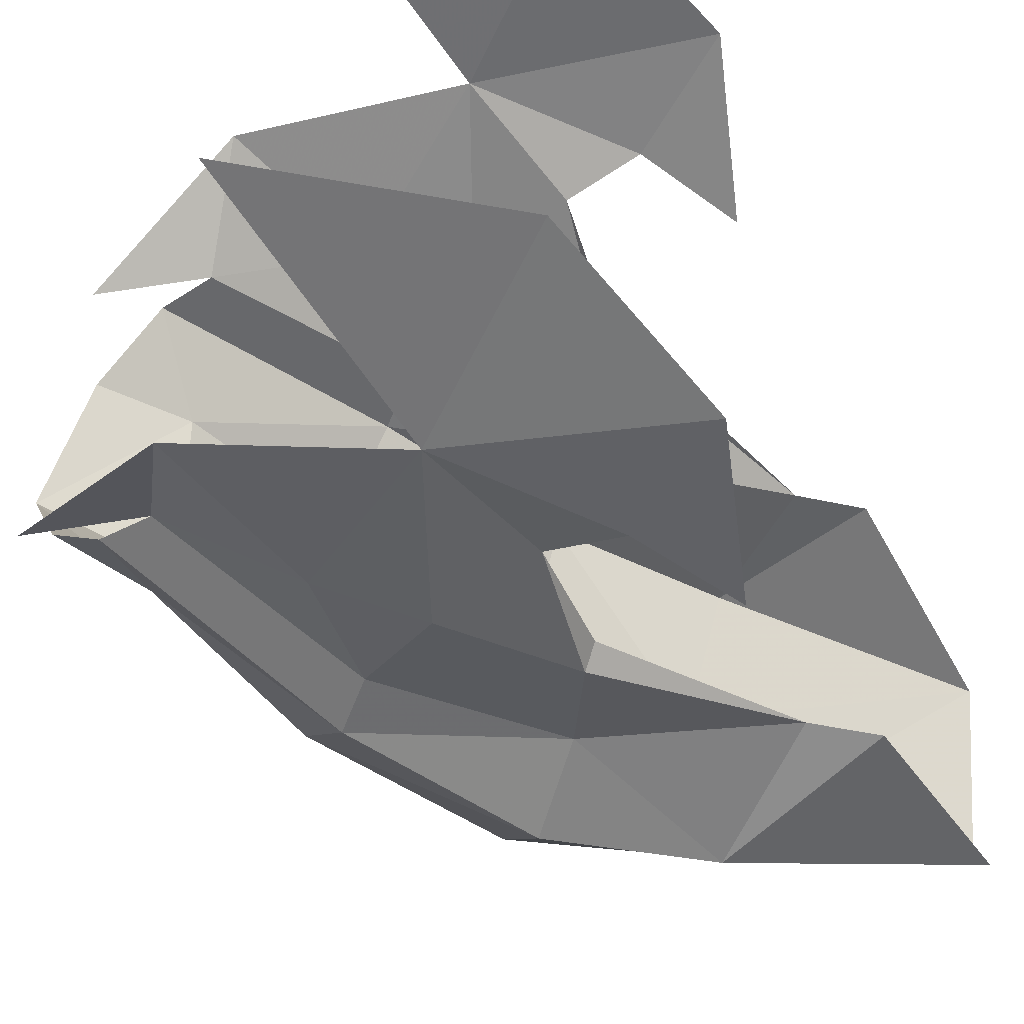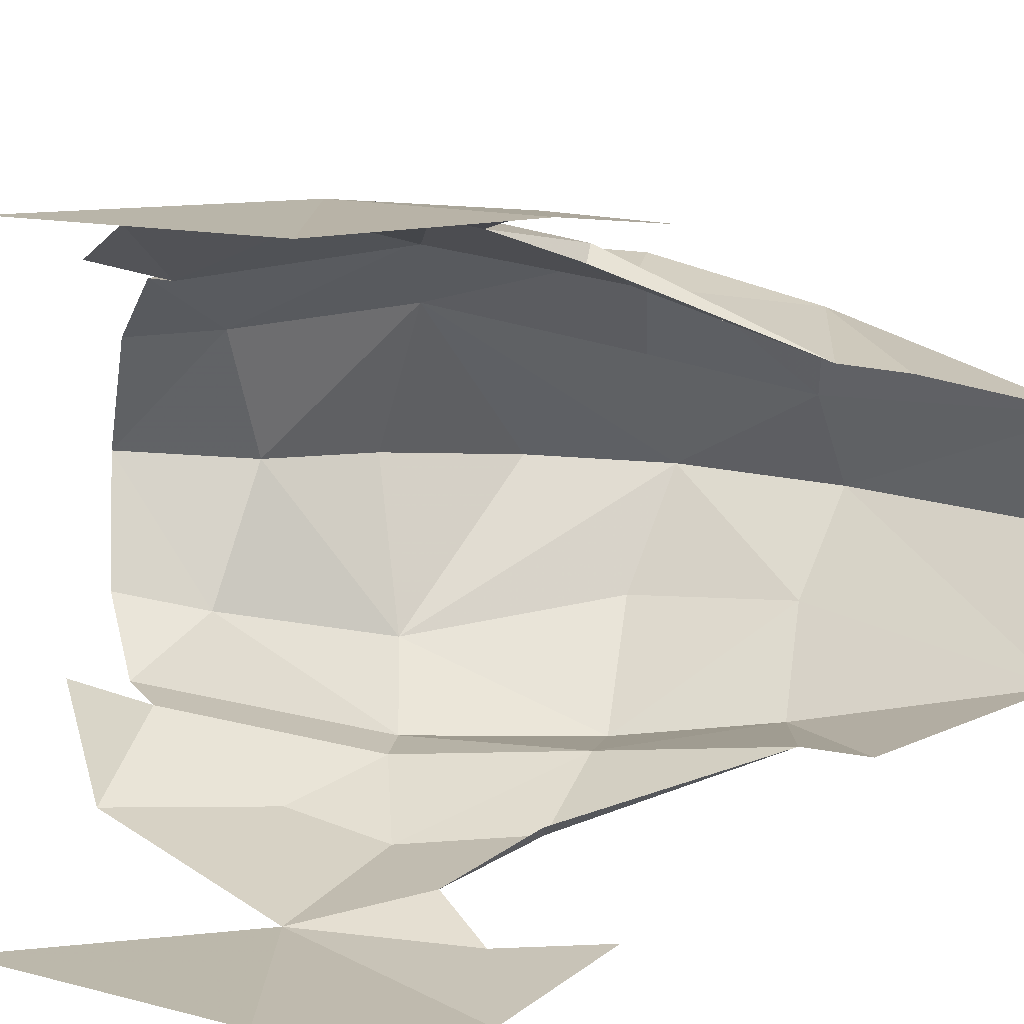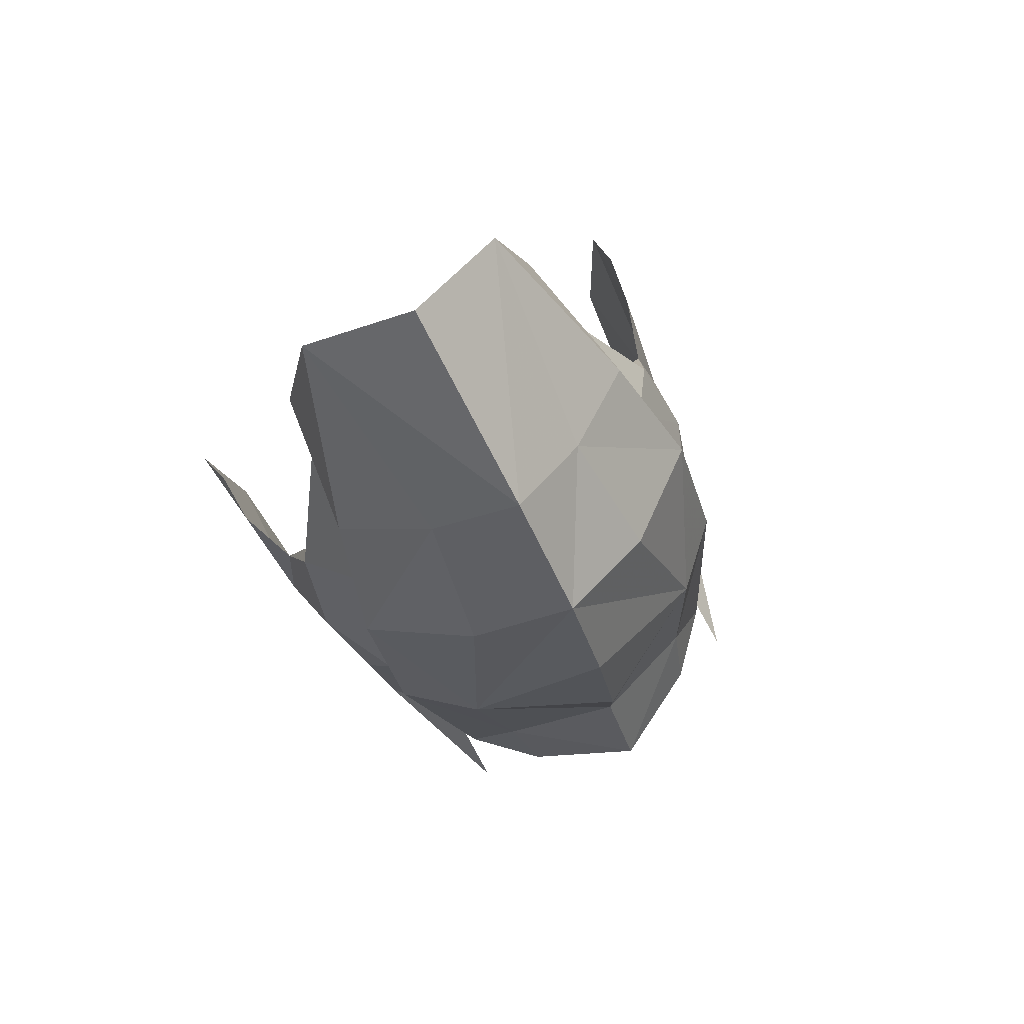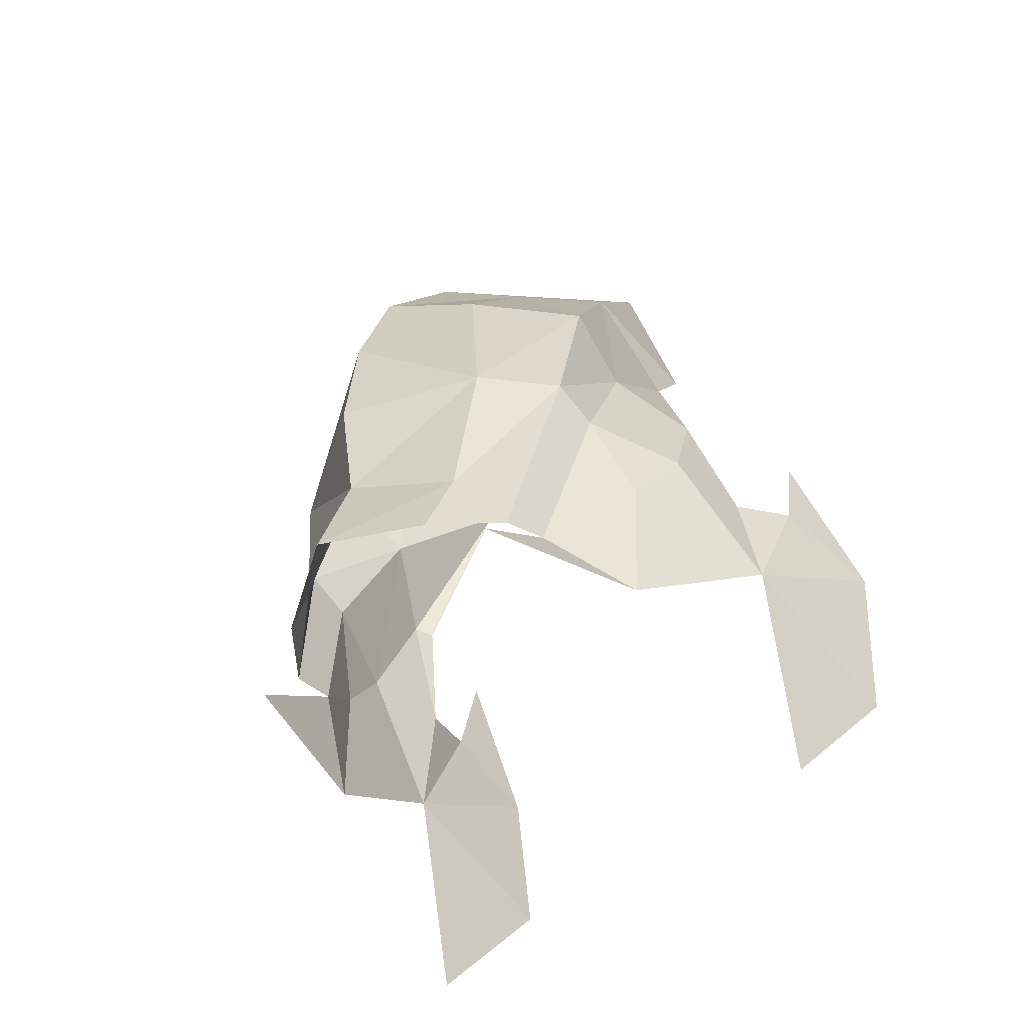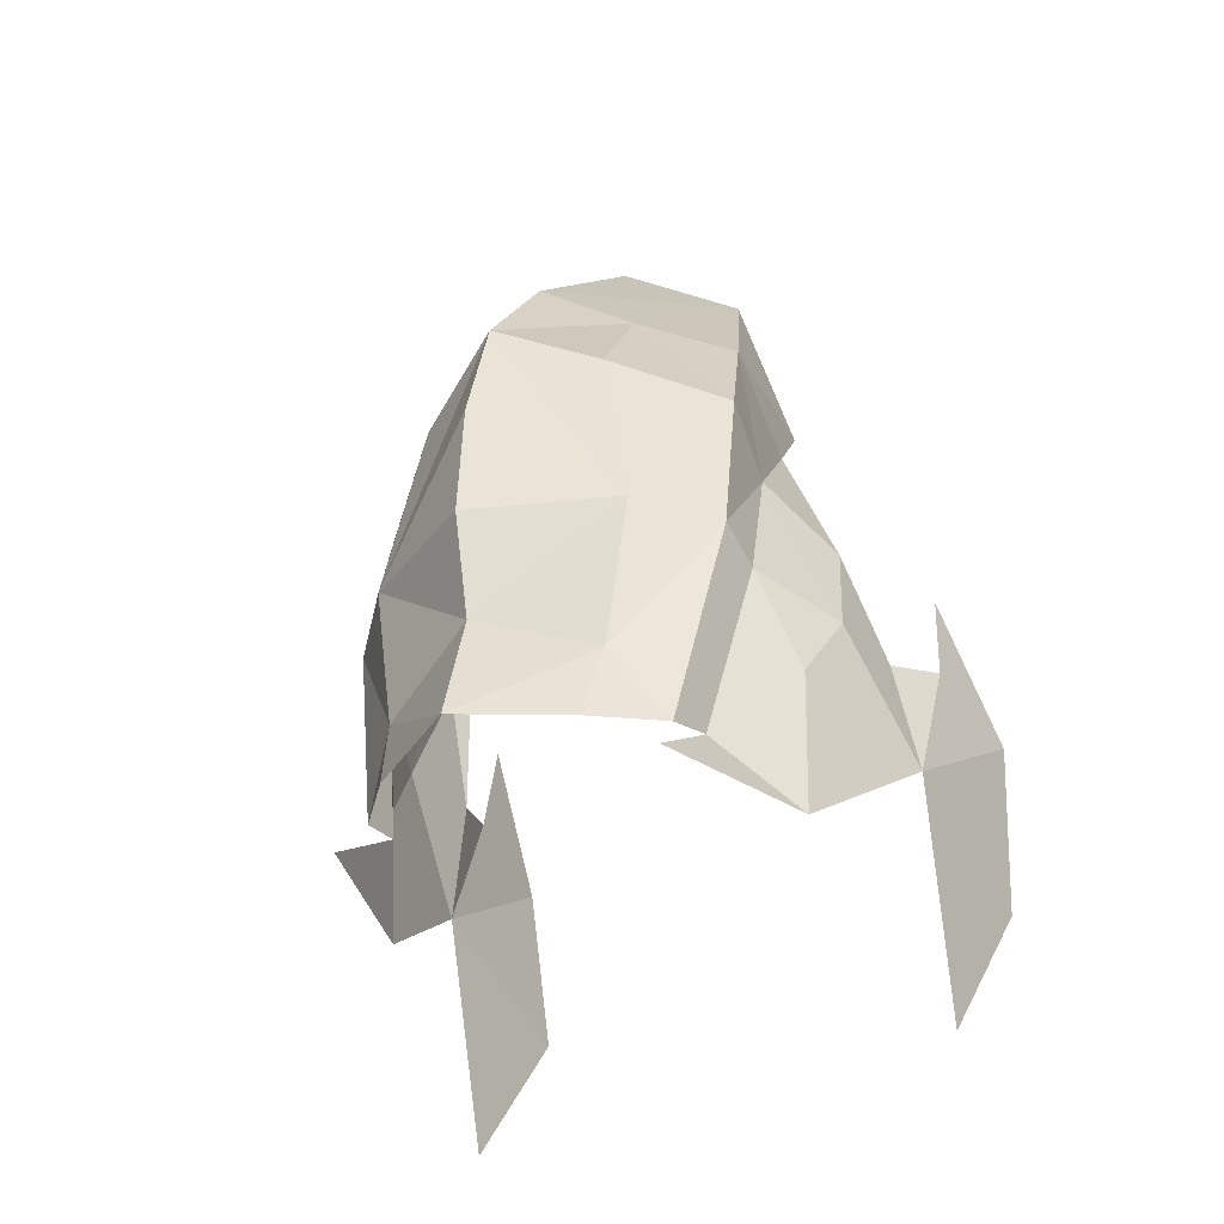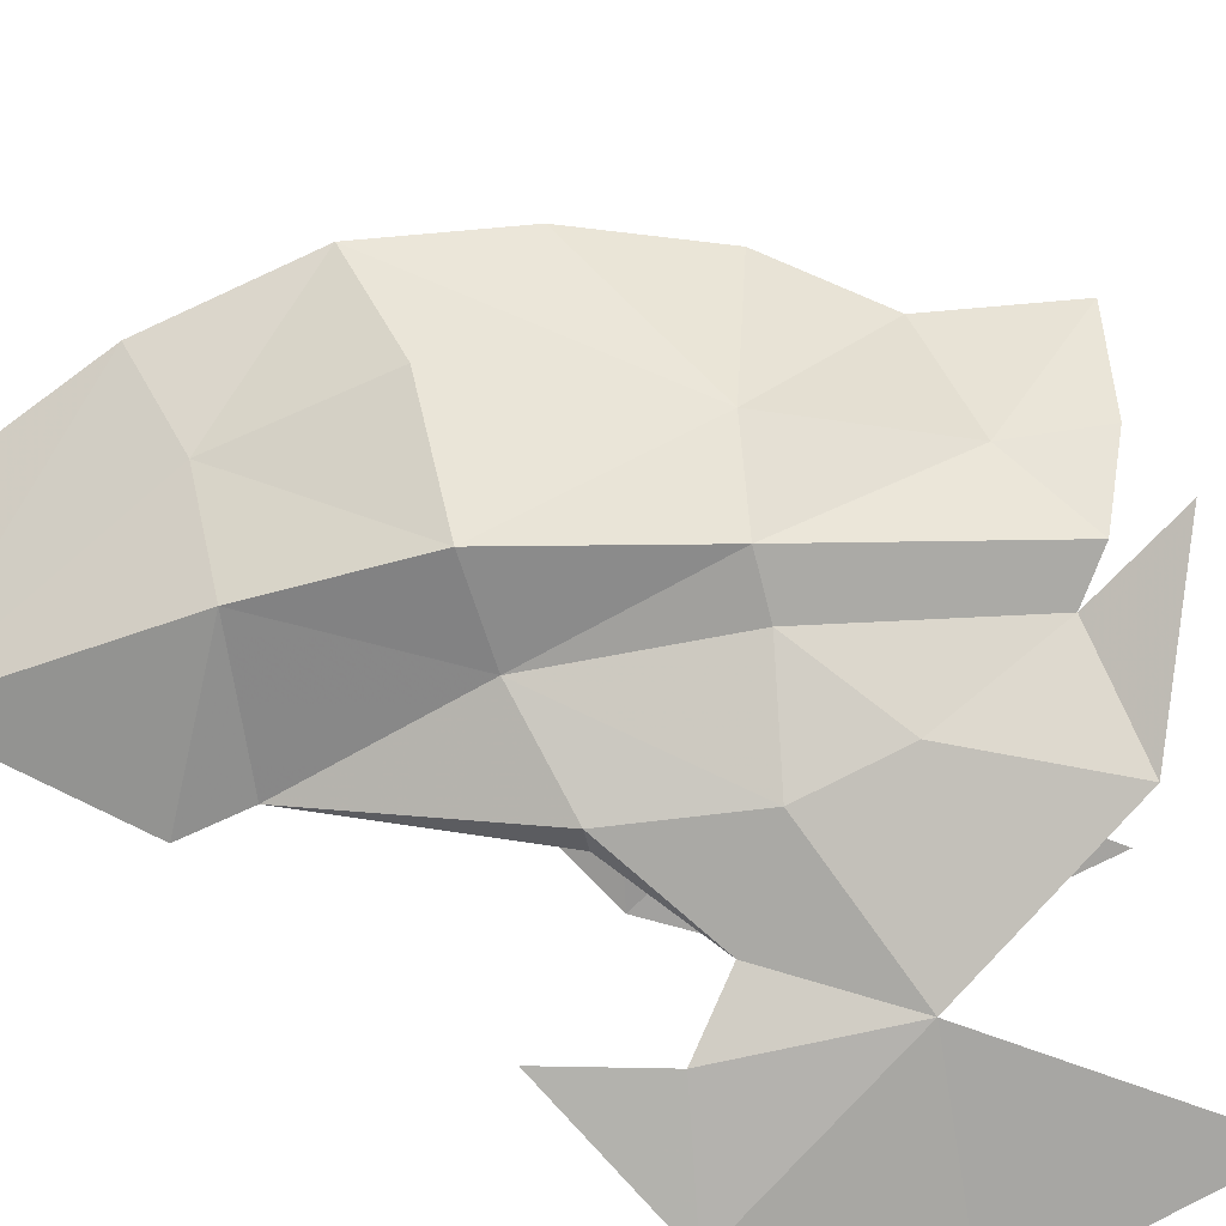
<metadata>
{"format":"obj","ext":"obj","renderer":"f3d","projection":"perspective","resolution":1024,"background":"white","views":[{"elev":-52.3,"azim":-142.3,"up":"+Y"},{"elev":15.2,"azim":-115.2,"up":"+Y"},{"elev":74.5,"azim":60.5,"up":"+Z"},{"elev":-41.2,"azim":135.5,"up":"+Z"},{"elev":-27.3,"azim":121.9,"up":"+Z"},{"elev":-74.7,"azim":71.9,"up":"+Y"}]}
</metadata>
<code>
g common_shoulder_male_42090
v 7.02 -2.424 -0.5863
v 6.203 -1.957 3.407
v 4.628 -3.905 2.254
v 5.736 -3.733 -1.161
v 4.117 -4.031 -3.871
v 5.908 -2.633 -5.421
v 4.819 -3.69 -1.743
v 7.449 -1.665 -3.823
v 8.126 -1.3 -5.375
v 9.241 0.8453 -4.92
v 8.283 0.6619 -2.577
v 8.506 0.4835 -0.2978
v 3.158 -3.54 1.214
v 2.911 -3.483 4.753
v 0.4465 -2.954 3.546
v 4.143 -1.797 5.674
v 6.989 0.08658 4.773
v 4.934 -0.08875 7.012
v 8.021 0.2826 2.269
v 7.743 -2.593 -6.325
v 4.408 -3.665 -6.912
v -0.3772 -3.011 4.461
v 0.03456 -2.494 8.246
v 1.054 -0.3069 9.799
v 1.006 -4.72 -5.116
v -0.4778 -5.006 -2.376
v -2.762 -5.194 -3.304
v -2.58 -4.574 -6.985
v -1.059 -5.057 -0.4055
v 0.6361 -4.117 -10.22
v 6.889 -2.502 -5.495
v 1.835 -4.318 -0.2847
v 1.499 -4.043 -0.4827
v -0.4778 -5.006 -2.376
v 1.006 -4.72 -5.116
v 0.8815 -4.506 -2.567
v 2.923 -4.5 -2.489
v 7.02 3.401 -0.1303
v 4.628 4.421 2.905
v 6.203 2.318 3.742
v 5.736 4.783 -0.4941
v 4.117 5.499 -3.125
v 4.819 4.831 -1.076
v 5.908 4.359 -4.874
v 7.449 3.154 -3.446
v 8.126 3.035 -5.036
v 3.158 4.223 1.821
v 2.911 3.616 5.309
v 0.4465 3.281 4.034
v 4.143 1.807 5.956
v 7.743 4.46 -5.773
v 4.408 5.611 -6.186
v -0.3772 3.195 4.947
v 0.03456 2.095 8.605
v 1.006 6.374 -4.248
v -2.762 6.56 -2.383
v -0.4778 6.23 -1.497
v -2.58 6.52 -6.117
v -1.059 5.974 0.4581
v 0.6361 6.571 -9.381
v 6.889 4.242 -4.967
v 1.835 5.224 0.4623
v 1.499 4.984 0.2239
v -0.4778 6.23 -1.497
v 0.8815 5.766 -1.763
v 1.006 6.374 -4.248
v 2.923 5.747 -1.687
f 1 2 3
f 3 4 1
f 5 6 7
f 8 9 10
f 10 11 8
f 11 12 1
f 1 8 11
f 13 3 14
f 14 15 13
f 16 2 17
f 17 18 16
f 1 12 19
f 20 6 21
f 22 14 23
f 18 24 23
f 23 16 18
f 25 26 27
f 27 28 25
f 27 26 29
f 25 28 30
f 13 7 4
f 4 3 13
f 4 31 8
f 8 1 4
f 23 14 16
f 14 22 15
f 15 32 13
f 15 33 32
f 34 35 36
f 32 33 36
f 35 21 5
f 21 6 5
f 35 5 37
f 13 32 37
f 37 7 13
f 32 36 37
f 36 35 37
f 37 5 7
f 6 31 4
f 4 7 6
f 16 14 3
f 3 2 16
f 1 19 17
f 17 2 1
f 31 9 8
f 38 39 40
f 39 38 41
f 42 43 44
f 45 10 46
f 10 45 11
f 11 38 12
f 38 11 45
f 47 48 39
f 48 47 49
f 50 17 40
f 17 50 18
f 38 19 12
f 51 52 44
f 53 54 48
f 18 54 24
f 54 18 50
f 55 56 57
f 56 55 58
f 56 59 57
f 55 60 58
f 47 41 43
f 41 47 39
f 41 45 61
f 45 41 38
f 54 50 48
f 48 49 53
f 49 47 62
f 49 62 63
f 64 65 66
f 62 65 63
f 66 42 52
f 52 42 44
f 66 67 42
f 47 67 62
f 67 47 43
f 62 67 65
f 65 67 66
f 67 43 42
f 44 41 61
f 41 44 43
f 50 39 48
f 39 50 40
f 38 17 19
f 17 38 40
f 61 45 46

</code>
